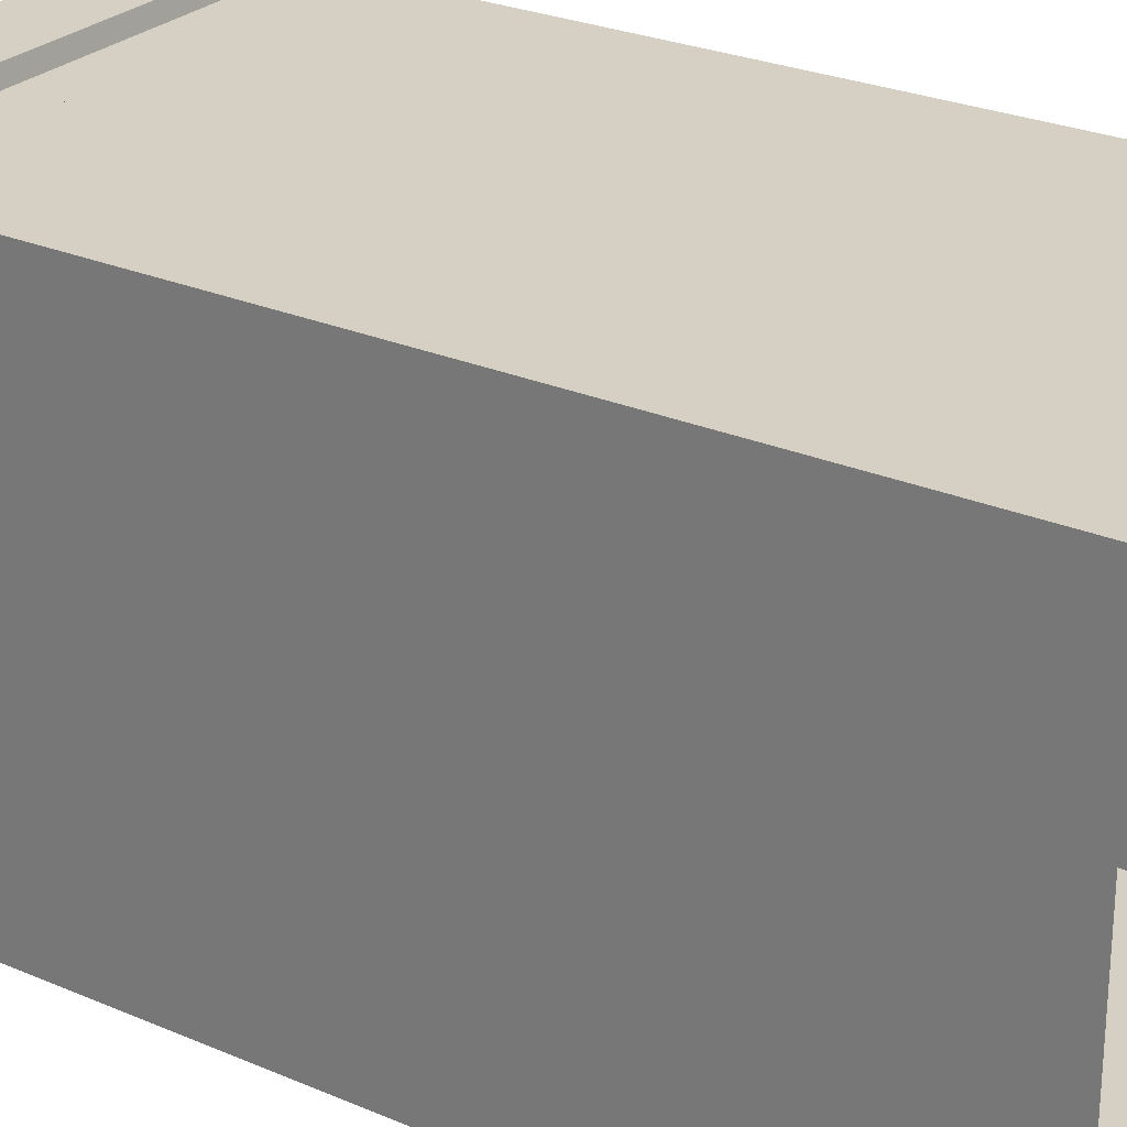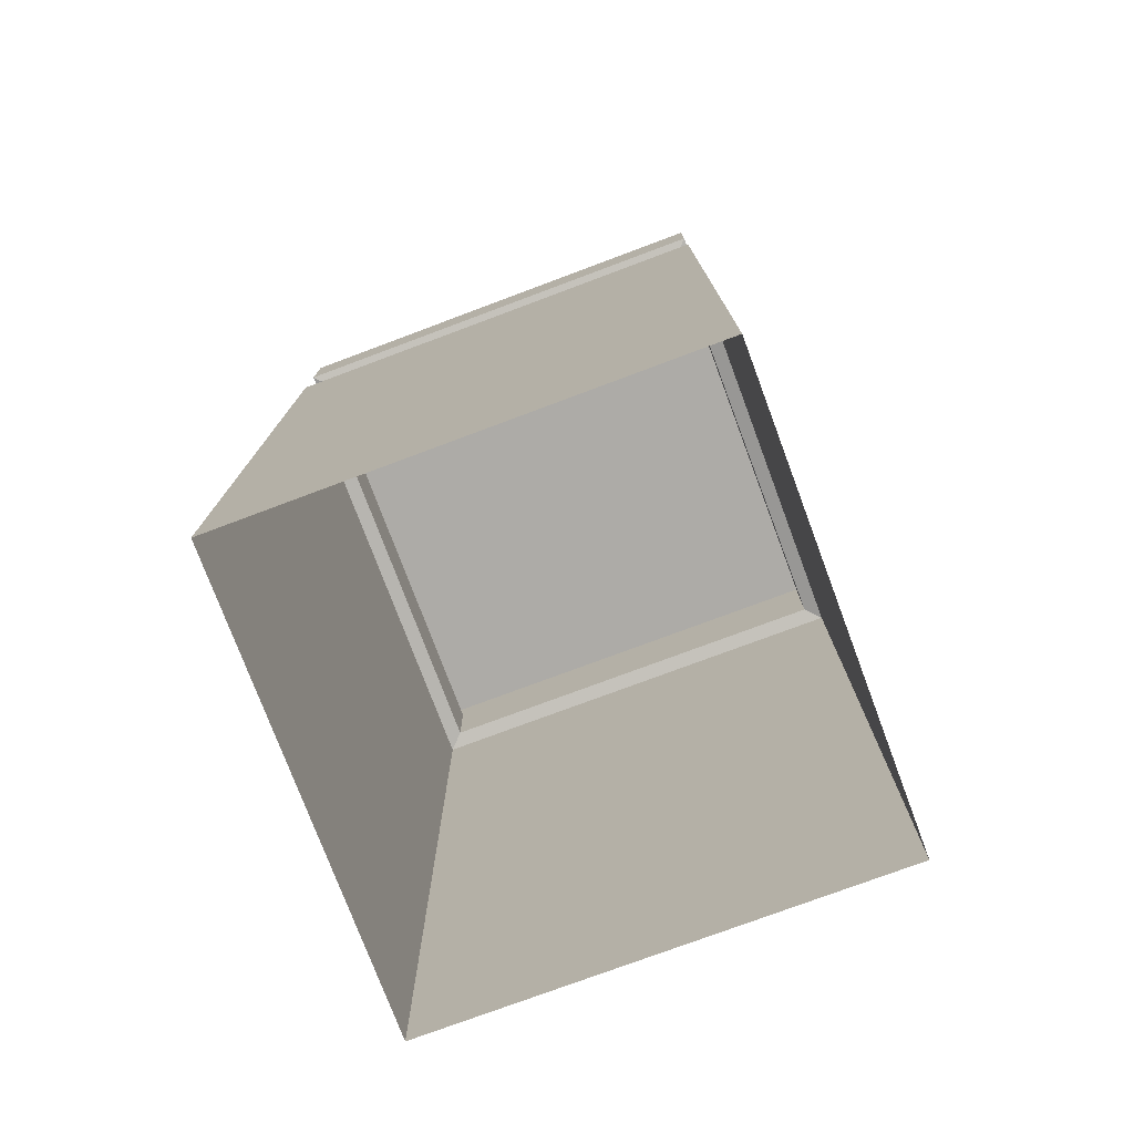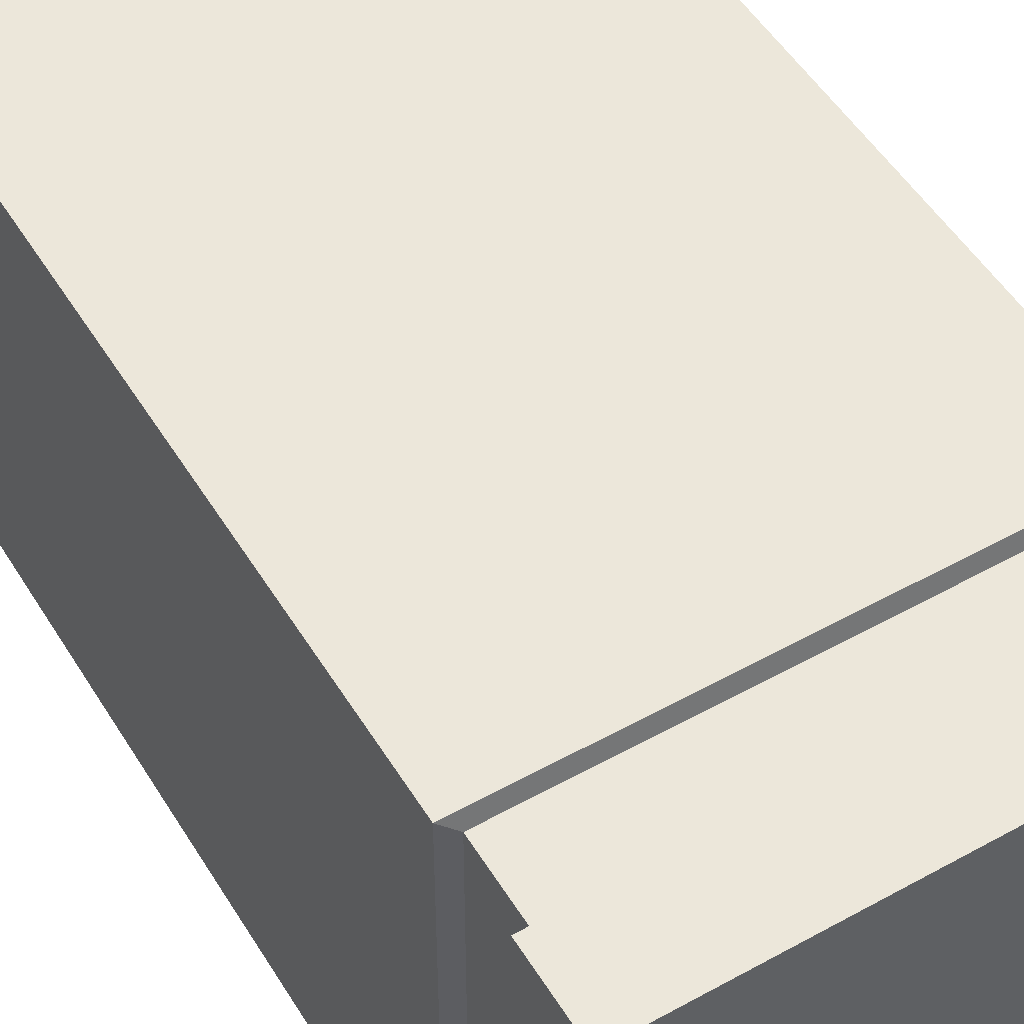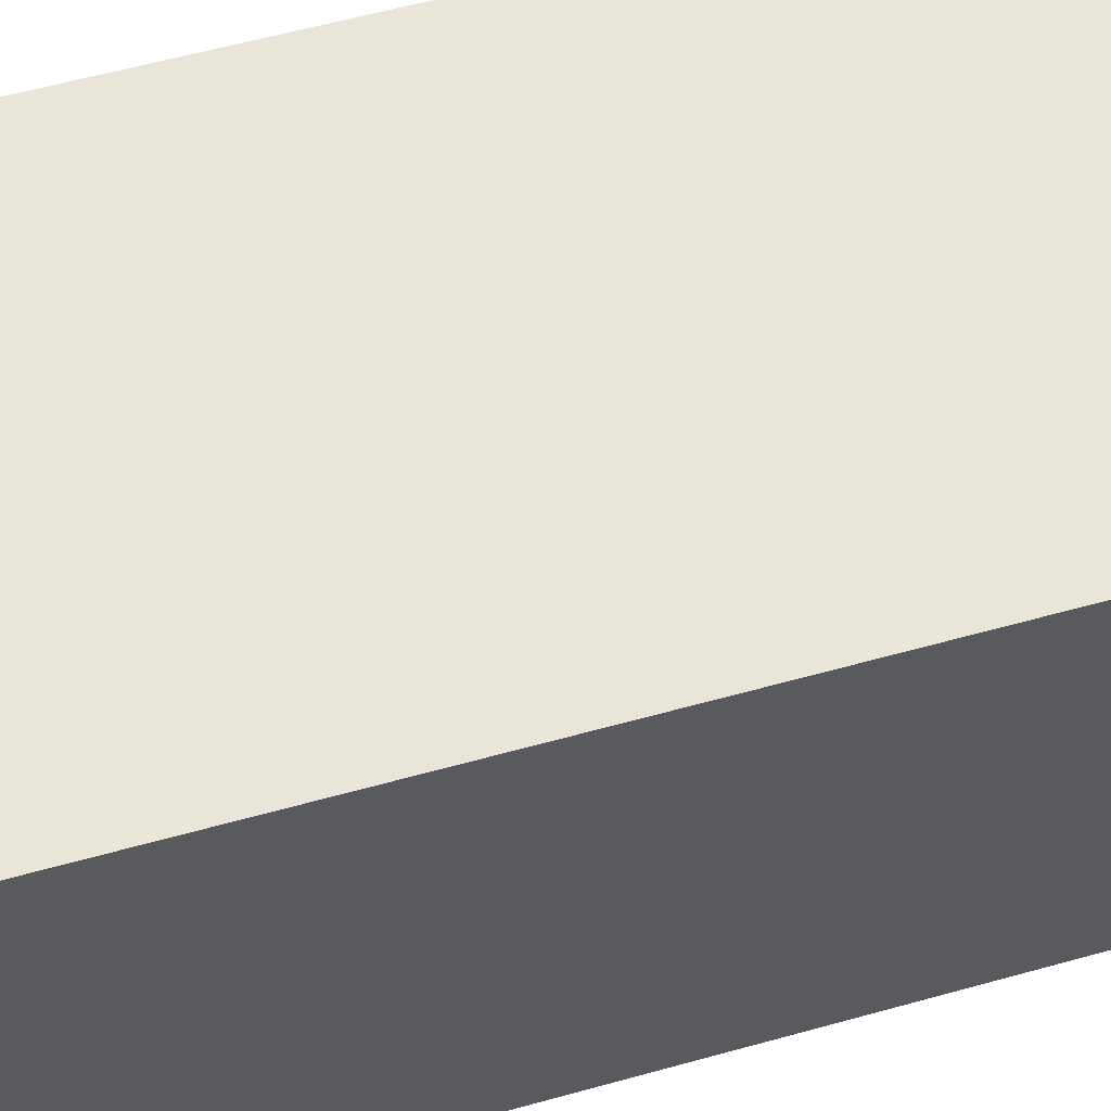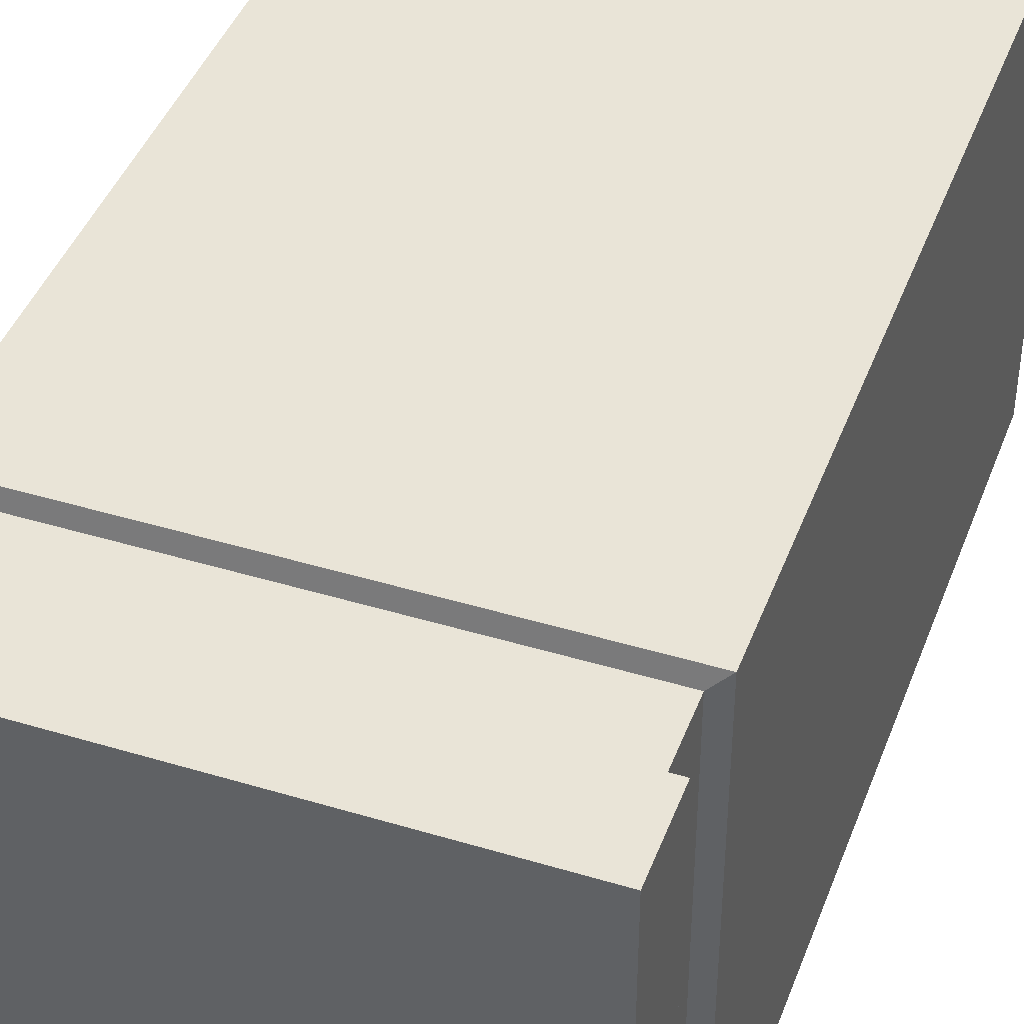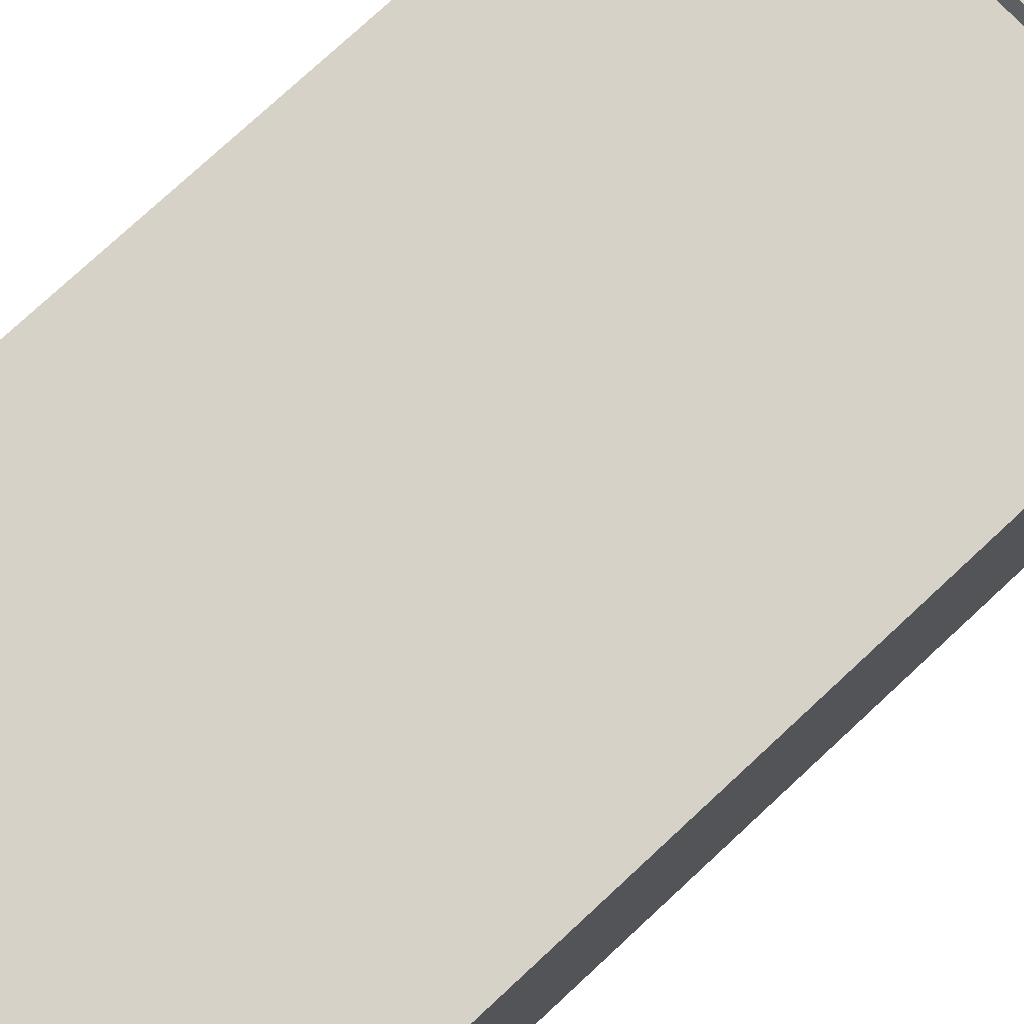
<metadata>
{"format":"obj","ext":"obj","renderer":"f3d","projection":"perspective","resolution":1024,"background":"white","views":[{"elev":26.3,"azim":124.2,"up":"+Y"},{"elev":-76.4,"azim":20.5,"up":"+Z"},{"elev":51.7,"azim":-30.9,"up":"+Y"},{"elev":59.7,"azim":-105.9,"up":"+Y"},{"elev":42.8,"azim":19.8,"up":"+Y"},{"elev":77.3,"azim":-132.8,"up":"+Y"}]}
</metadata>
<code>
g Cube.002
v 1 -2 0
v 0.9 -1.9 0.025
v 0.9 0.9 0.025
v 1 1 0
v 1 1 1
v 1 -2 1
v -2 -2 1
v -2 1 1
v 1 1 0.5
v 1 -2 0.5
v 1 -2 1
v 1 1 1
v 1 -2 0.5
v -2 -2 0.5
v -2 -2 1
v 1 -2 1
v -2 -2 0.5
v -2 1 0.5
v -2 1 1
v -2 -2 1
v 1 1 1
v -2 1 1
v -2 1 0.5
v 1 1 0.5
v 1 -2 0
v 1 -2 -5
v -2 -2 -5
v -2 -2 0
v 1 -2 0.5
v 0.9 -1.9 0.475
v -1.9 -1.9 0.475
v -2 -2 0.5
v -2 -2 0
v -1.9 -1.9 0.025
v 0.9 -1.9 0.025
v 1 -2 0
v -2 -2 0.5
v -1.9 -1.9 0.475
v -1.9 0.9 0.475
v -2 1 0.5
v 1 1 0
v 1 1 -5
v 1 -2 -5
v 1 -2 0
v -2 -2 0
v -2 -2 -5
v -2 1 -5
v -2 1 0
v -2 1 0
v -2 1 -5
v 1 1 -5
v 1 1 0
v -1.9 -1.9 0.475
v -1.9 -1.9 0.025
v -1.9 0.9 0.025
v -1.9 0.9 0.475
v 0.9 -1.9 0.475
v 0.9 -1.9 0.025
v -1.9 -1.9 0.025
v -1.9 -1.9 0.475
v -1.9 0.9 0.475
v -1.9 0.9 0.025
v 0.9 0.9 0.025
v 0.9 0.9 0.475
v 0.9 0.9 0.475
v 0.9 0.9 0.025
v 0.9 -1.9 0.025
v 0.9 -1.9 0.475
v -2 1 0.5
v -1.9 0.9 0.475
v 0.9 0.9 0.475
v 1 1 0.5
v -2 1 0
v -1.9 0.9 0.025
v -1.9 -1.9 0.025
v -2 -2 0
v 1 1 0
v 0.9 0.9 0.025
v -1.9 0.9 0.025
v -2 1 0
v 1 1 0.5
v 0.9 0.9 0.475
v 0.9 -1.9 0.475
v 1 -2 0.5
f -82 -83 -84
f -81 -82 -84
f -78 -79 -80
f -77 -78 -80
f -74 -75 -76
f -73 -74 -76
f -70 -71 -72
f -69 -70 -72
f -66 -67 -68
f -65 -66 -68
f -62 -63 -64
f -61 -62 -64
f -58 -59 -60
f -57 -58 -60
f -54 -55 -56
f -53 -54 -56
f -50 -51 -52
f -49 -50 -52
f -46 -47 -48
f -45 -46 -48
f -42 -43 -44
f -41 -42 -44
f -38 -39 -40
f -37 -38 -40
f -34 -35 -36
f -33 -34 -36
f -30 -31 -32
f -29 -30 -32
f -26 -27 -28
f -25 -26 -28
f -22 -23 -24
f -21 -22 -24
f -18 -19 -20
f -17 -18 -20
f -14 -15 -16
f -13 -14 -16
f -10 -11 -12
f -9 -10 -12
f -6 -7 -8
f -5 -6 -8
f -2 -3 -4
f -1 -2 -4

</code>
